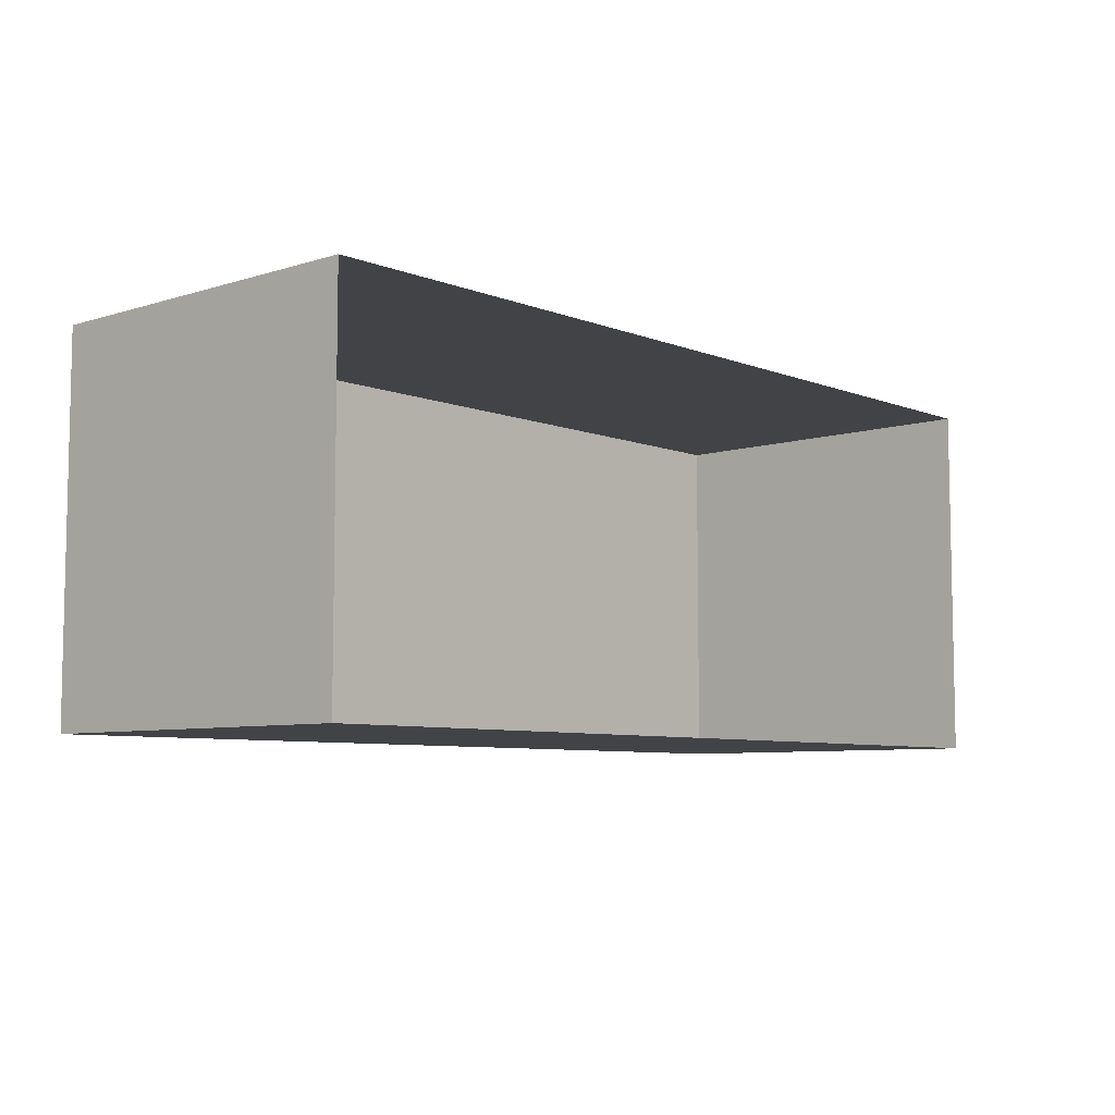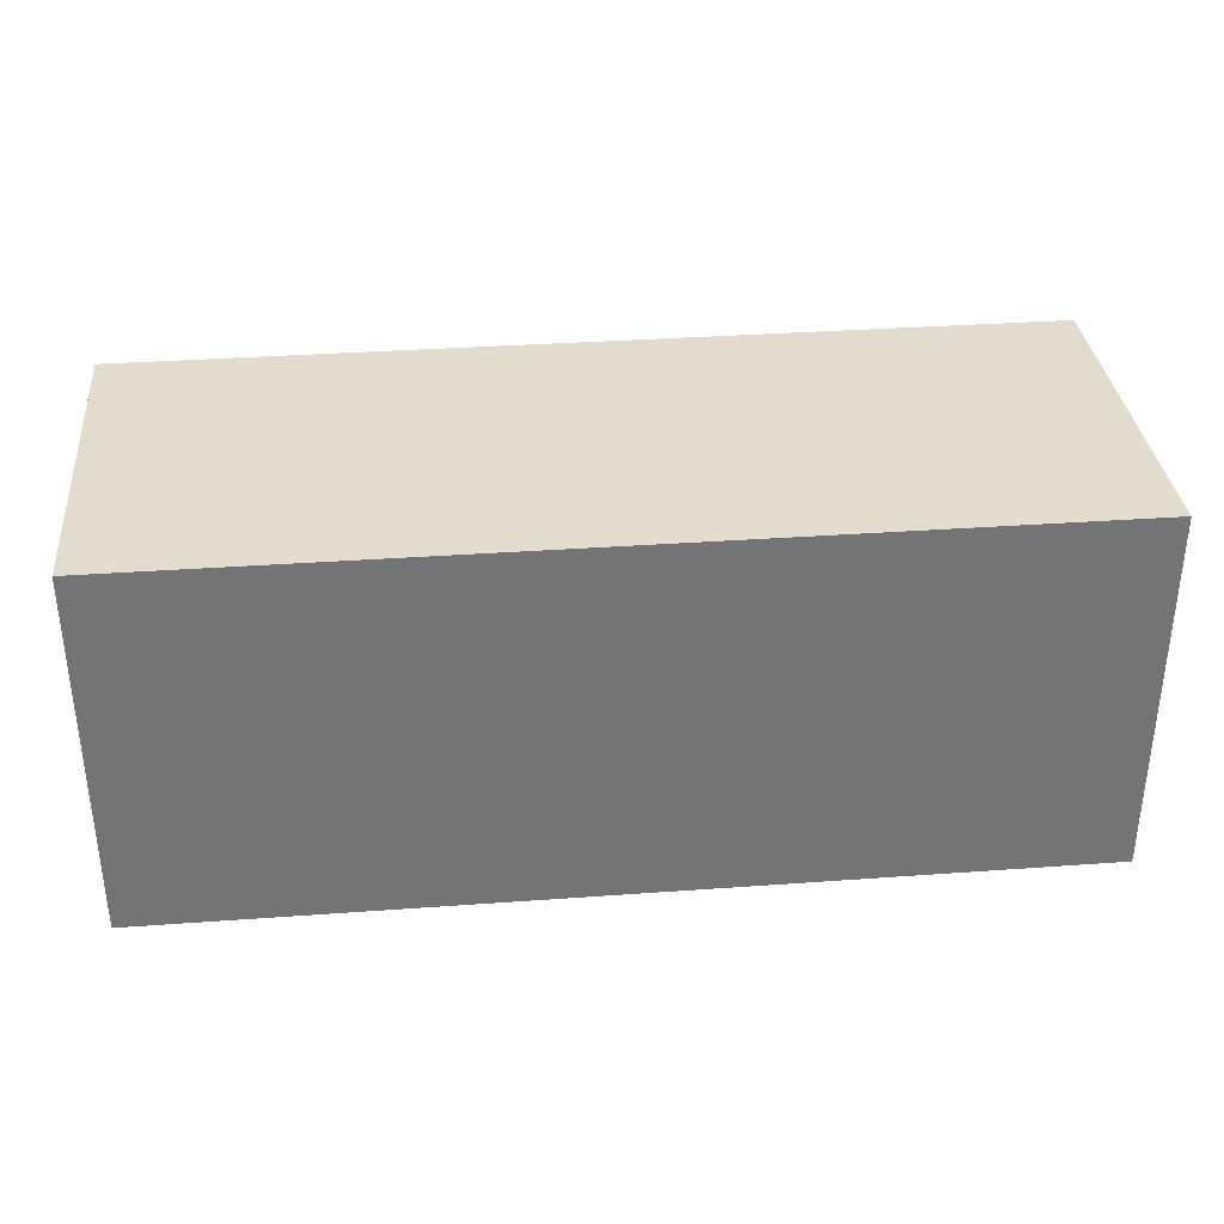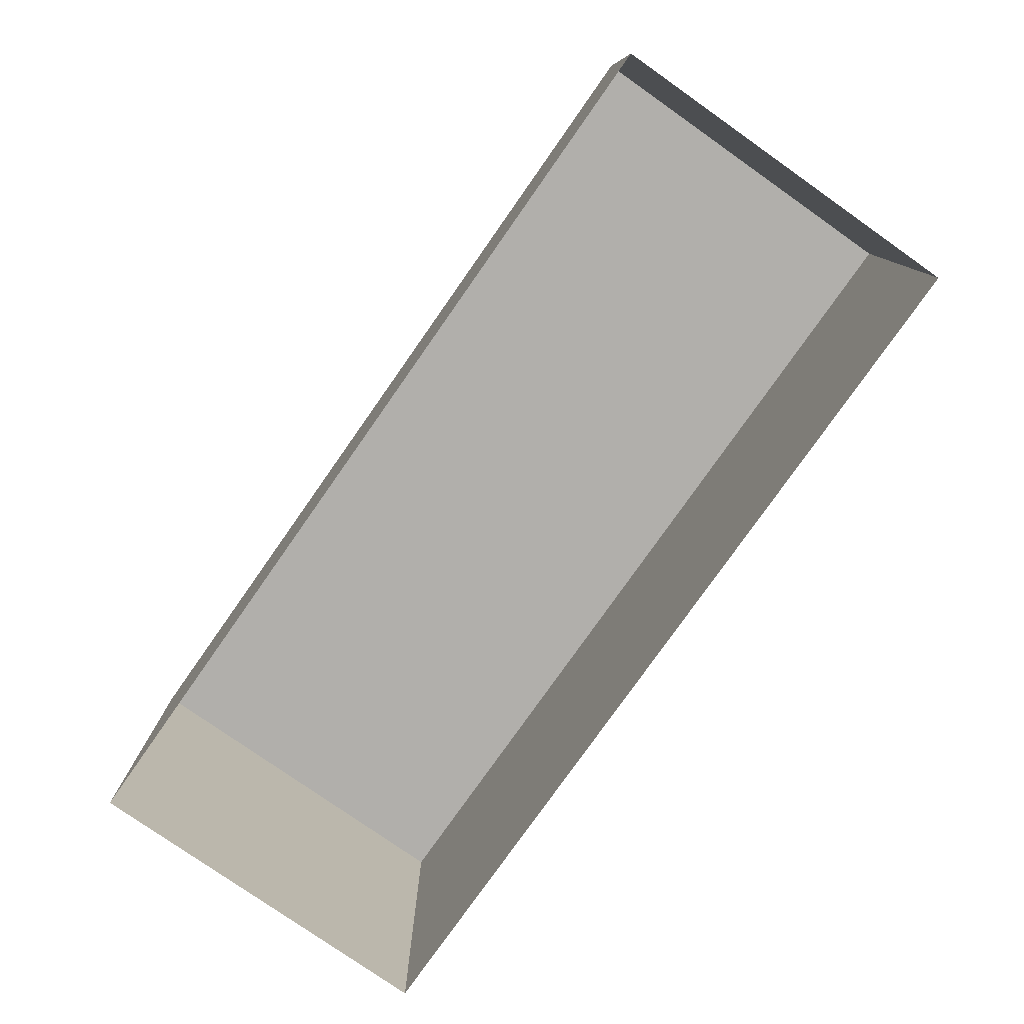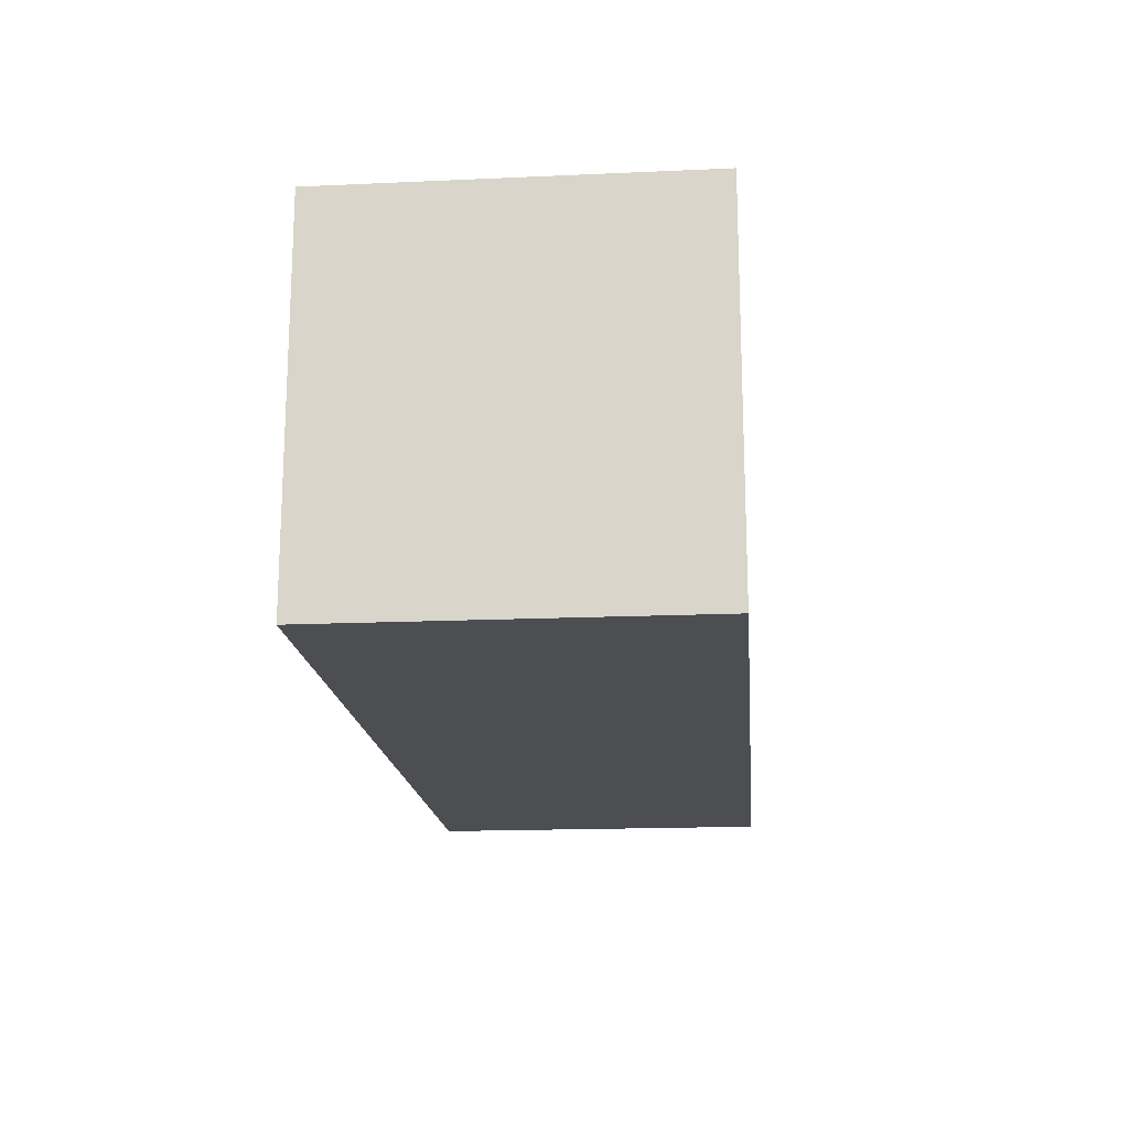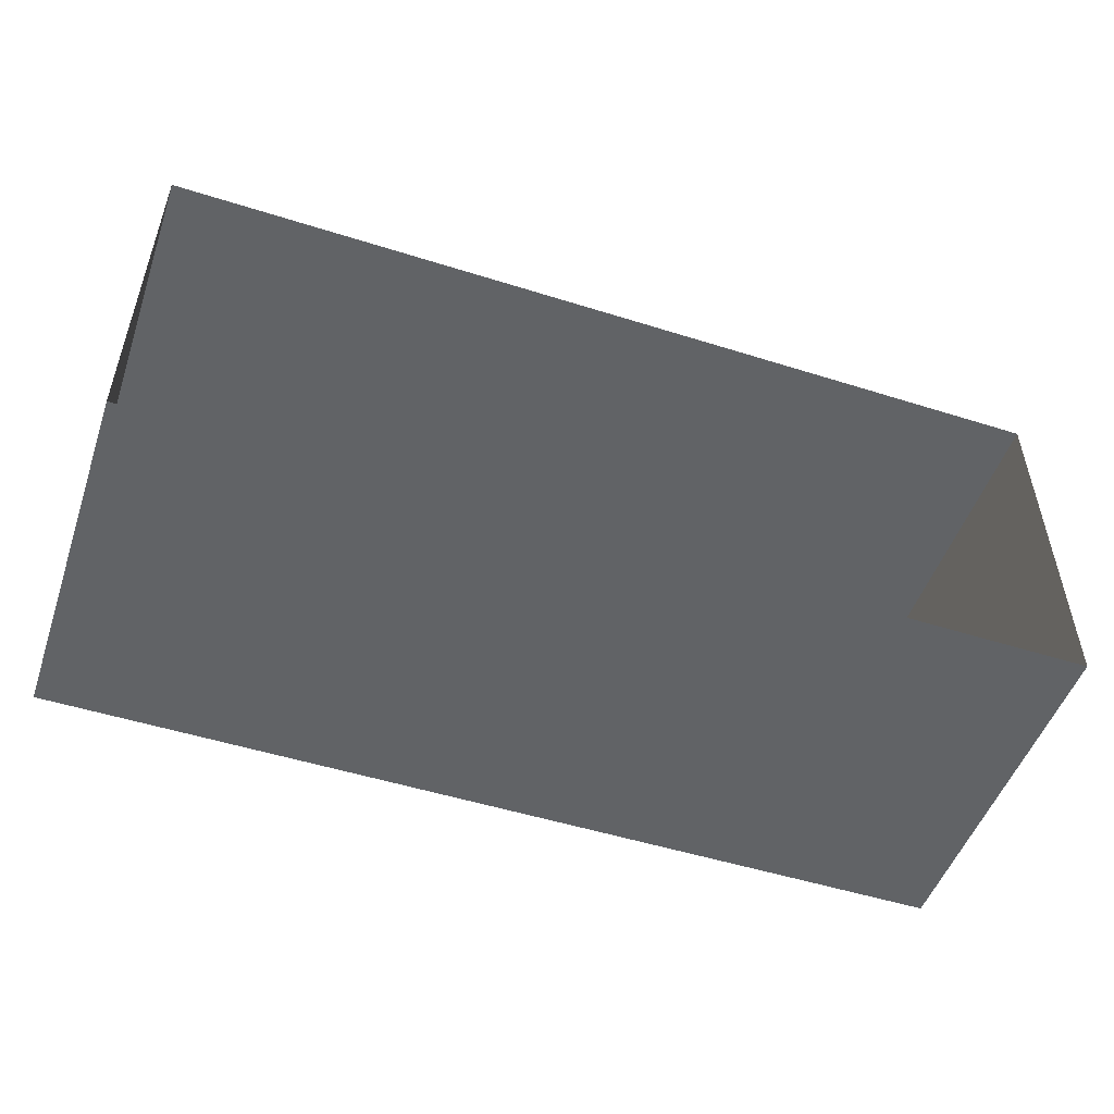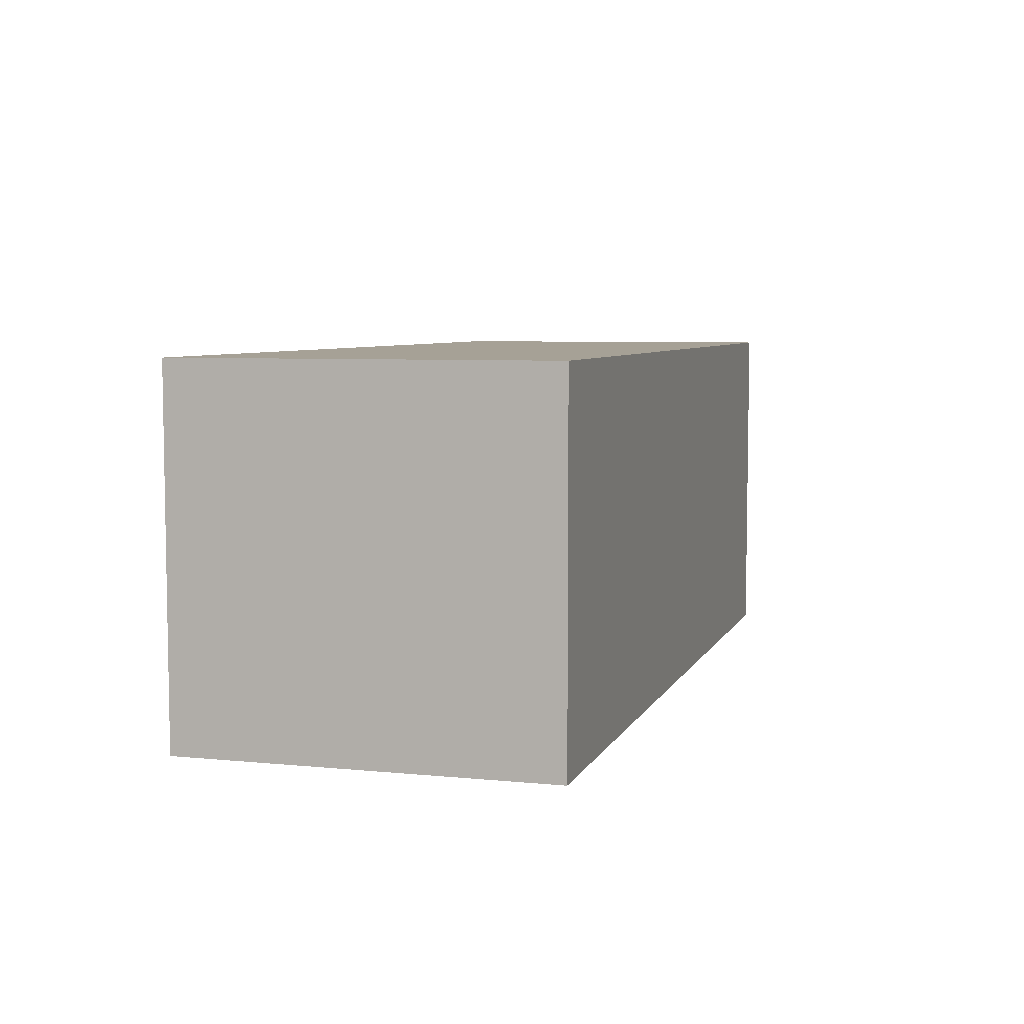
<metadata>
{"format":"obj","ext":"obj","renderer":"f3d","projection":"perspective","resolution":1024,"background":"white","views":[{"elev":-7.0,"azim":-48.2,"up":"+Z"},{"elev":34.1,"azim":174.4,"up":"+Z"},{"elev":-78.3,"azim":54.9,"up":"+Y"},{"elev":-17.2,"azim":95.1,"up":"+Z"},{"elev":-50.8,"azim":-19.0,"up":"+Z"},{"elev":6.2,"azim":-73.5,"up":"+Y"}]}
</metadata>
<code>
o PsDesk_308_1_2
v -0.6639 -0.01043 1.022
v 0.1832 0.3191 1.022
v -0.6639 0.3191 1.022
v 0.1832 -0.01043 1.022
v -0.6639 -0.01043 0.6813
v -0.6639 0.3191 0.6813
v 0.1832 0.3191 0.6813
v 0.1832 -0.01043 0.6813
f 1 2 3
f 1 4 2
f 5 3 6
f 5 1 3
f 6 2 7
f 6 3 2
f 8 6 7
f 8 5 6
f 4 7 2
f 4 8 7

</code>
